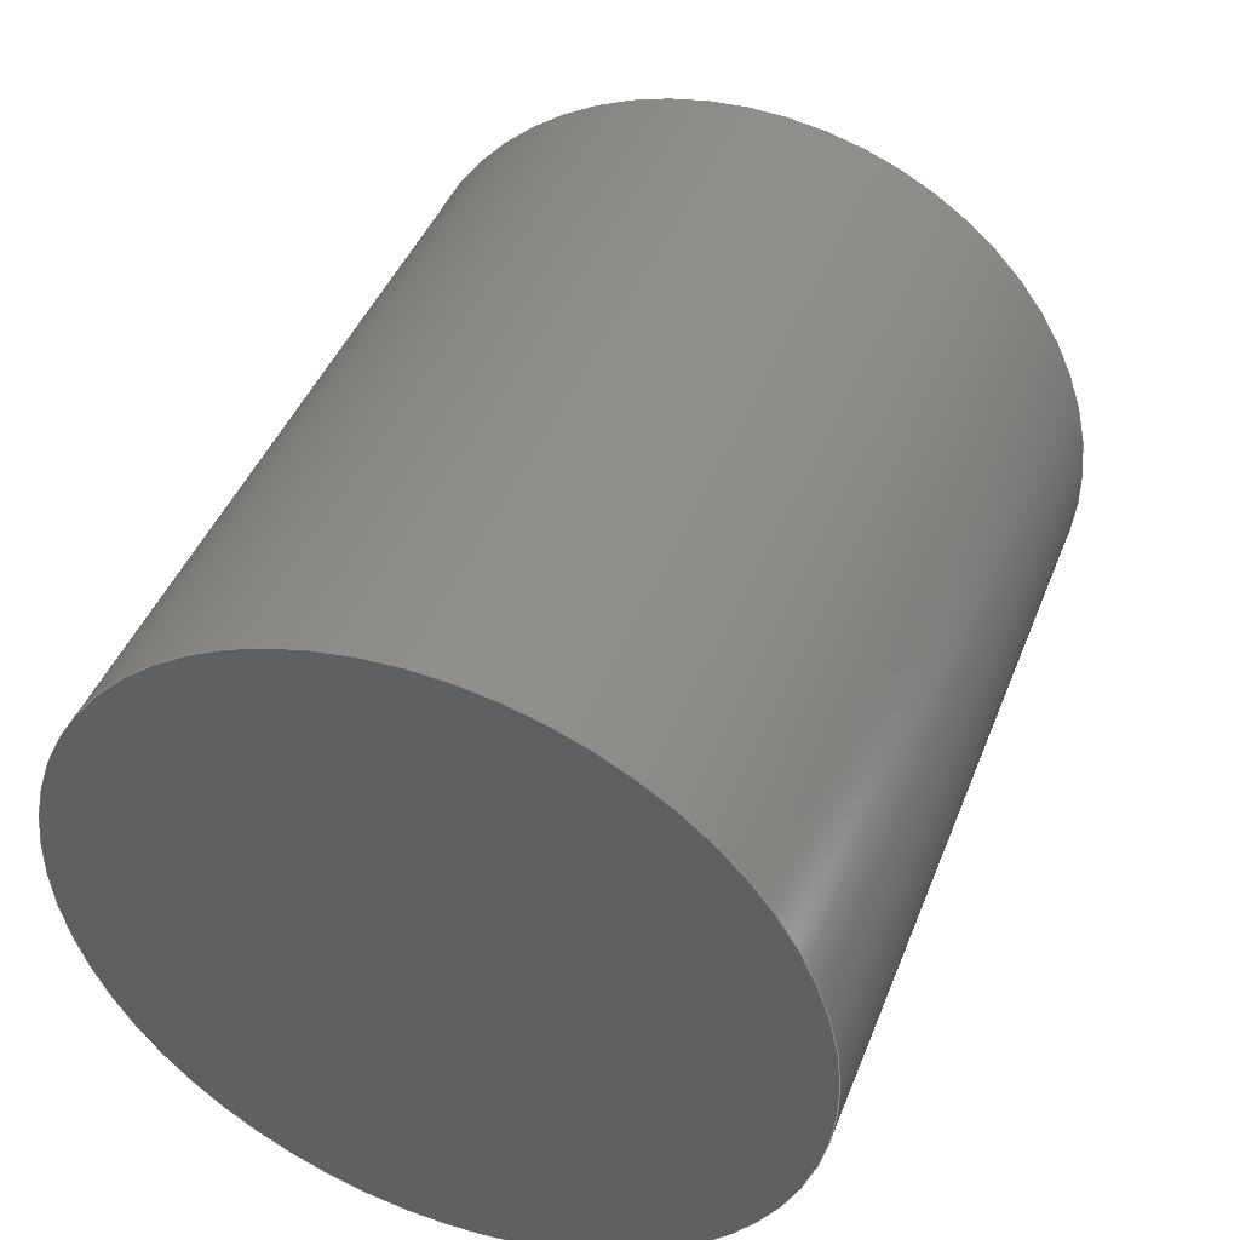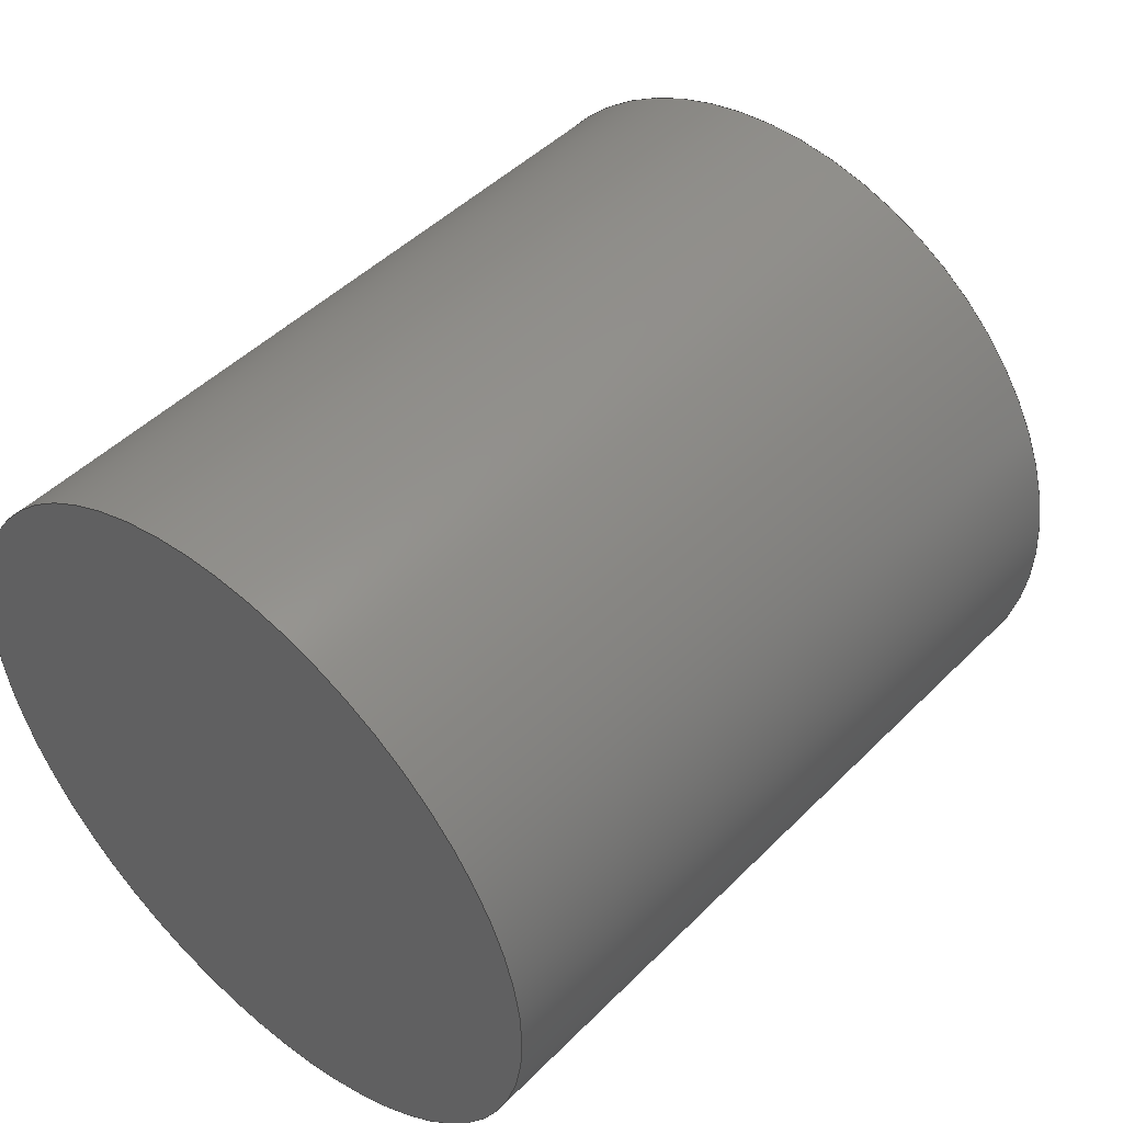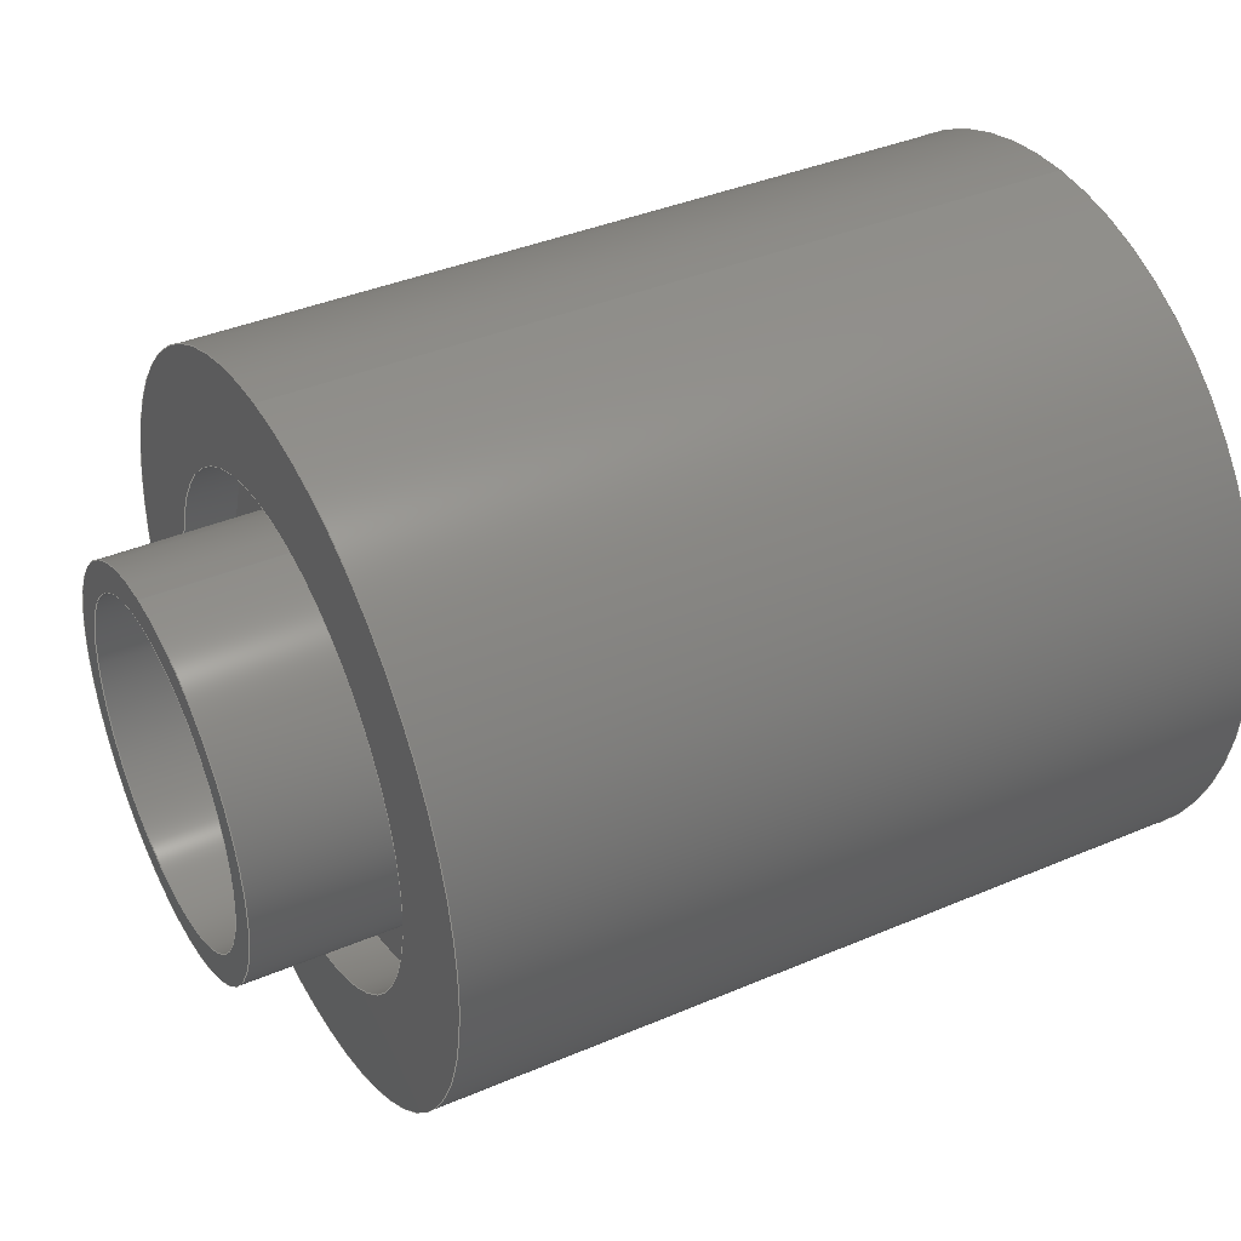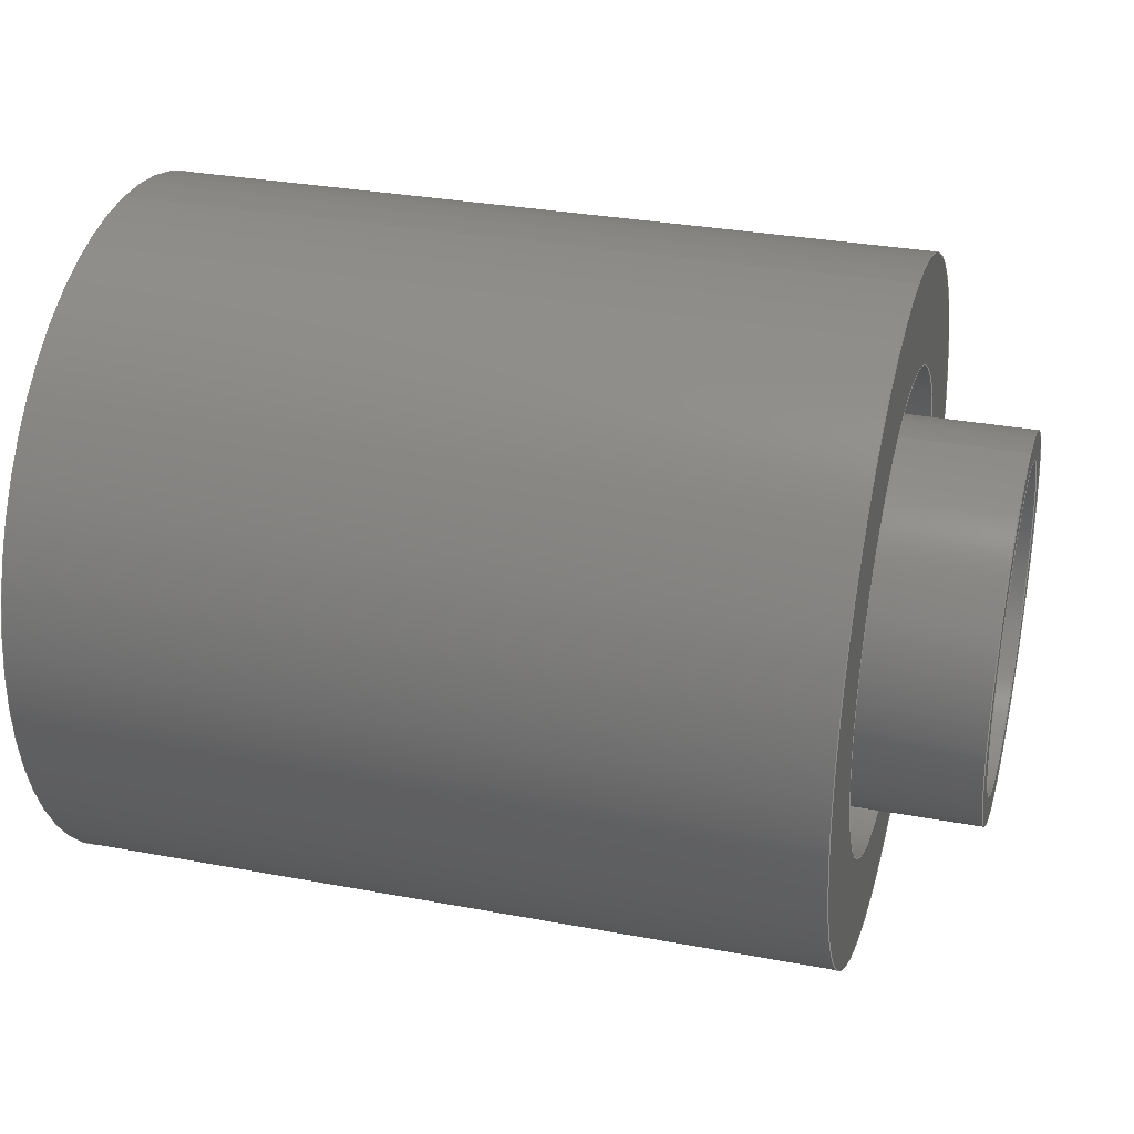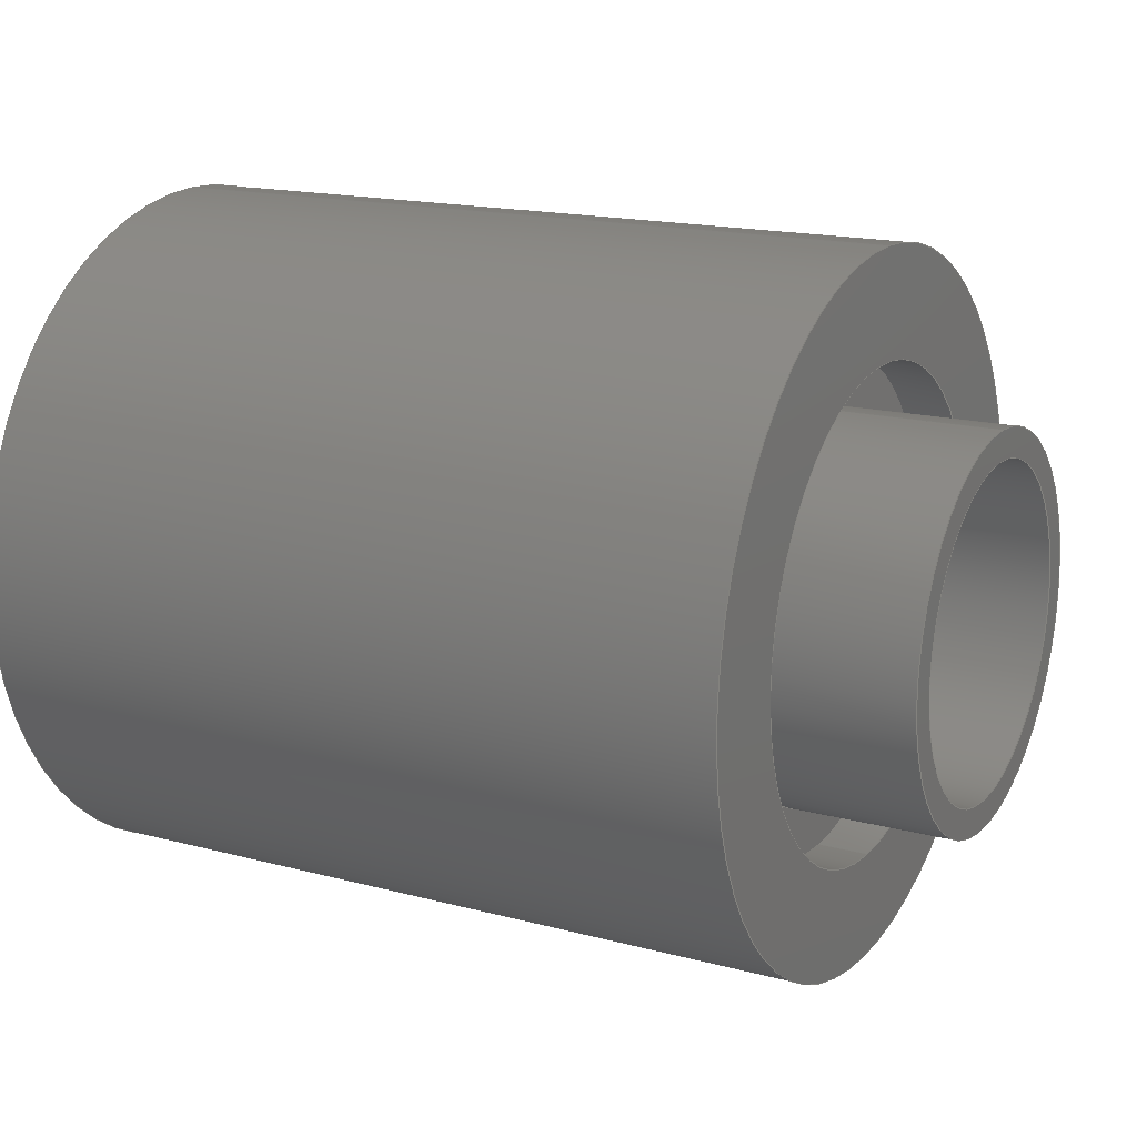
<metadata>
{"format":"step","ext":"step","renderer":"f3d","projection":"perspective","resolution":1024,"background":"white","views":[{"elev":43.8,"azim":110.7,"up":"+Z"},{"elev":47.0,"azim":131.7,"up":"+Y"},{"elev":39.6,"azim":-27.8,"up":"+Z"},{"elev":31.3,"azim":-165.1,"up":"+Z"},{"elev":16.6,"azim":-151.6,"up":"+Z"}]}
</metadata>
<code>
ISO-10303-21;
DATA;
#1=MECHANICAL_DESIGN_GEOMETRIC_PRESENTATION_REPRESENTATION('',(#8),#226);
#2=ITEM_DEFINED_TRANSFORMATION($,$,#126,#144);
#3=(
REPRESENTATION_RELATIONSHIP($,$,#237,#236)
REPRESENTATION_RELATIONSHIP_WITH_TRANSFORMATION(#2)
SHAPE_REPRESENTATION_RELATIONSHIP()
);
#4=CONTEXT_DEPENDENT_SHAPE_REPRESENTATION(#3,#235);
#5=NEXT_ASSEMBLY_USAGE_OCCURRENCE('main-body:1','main-body:1',
'main-body:1',#239,#240,'main-body:1');
#6=SHAPE_REPRESENTATION_RELATIONSHIP('SRR','None',#237,#7);
#7=ADVANCED_BREP_SHAPE_REPRESENTATION('',(#9),#225);
#8=STYLED_ITEM('',(#250),#9);
#9=MANIFOLD_SOLID_BREP('Body2',#112);
#10=FACE_BOUND('',#30,.T.);
#11=FACE_BOUND('',#32,.T.);
#12=FACE_BOUND('',#34,.T.);
#13=PLANE('',#133);
#14=PLANE('',#134);
#15=PLANE('',#136);
#16=PLANE('',#142);
#17=PLANE('',#143);
#18=FACE_OUTER_BOUND('',#27,.T.);
#19=FACE_OUTER_BOUND('',#28,.T.);
#20=FACE_OUTER_BOUND('',#29,.T.);
#21=FACE_OUTER_BOUND('',#31,.T.);
#22=FACE_OUTER_BOUND('',#33,.T.);
#23=FACE_OUTER_BOUND('',#35,.T.);
#24=FACE_OUTER_BOUND('',#36,.T.);
#25=FACE_OUTER_BOUND('',#37,.T.);
#26=FACE_OUTER_BOUND('',#38,.T.);
#27=EDGE_LOOP('',(#75,#76,#77,#78));
#28=EDGE_LOOP('',(#79,#80,#81,#82));
#29=EDGE_LOOP('',(#83));
#30=EDGE_LOOP('',(#84));
#31=EDGE_LOOP('',(#85));
#32=EDGE_LOOP('',(#86));
#33=EDGE_LOOP('',(#87));
#34=EDGE_LOOP('',(#88));
#35=EDGE_LOOP('',(#89,#90,#91,#92));
#36=EDGE_LOOP('',(#93,#94,#95,#96));
#37=EDGE_LOOP('',(#97));
#38=EDGE_LOOP('',(#98));
#39=LINE('',#195,#43);
#40=LINE('',#201,#44);
#41=LINE('',#214,#45);
#42=LINE('',#217,#46);
#43=VECTOR('',#153,34);
#44=VECTOR('',#160,21.75);
#45=VECTOR('',#177,15.88);
#46=VECTOR('',#182,18.65);
#47=CIRCLE('',#128,34);
#48=CIRCLE('',#129,34);
#49=CIRCLE('',#131,23.5);
#50=CIRCLE('',#132,23.5);
#51=CIRCLE('',#135,18.7);
#52=CIRCLE('',#137,18.7);
#53=CIRCLE('',#138,15.88);
#54=CIRCLE('',#140,15.88);
#55=VERTEX_POINT('',#192);
#56=VERTEX_POINT('',#194);
#57=VERTEX_POINT('',#198);
#58=VERTEX_POINT('',#200);
#59=VERTEX_POINT('',#205);
#60=VERTEX_POINT('',#208);
#61=VERTEX_POINT('',#210);
#62=VERTEX_POINT('',#213);
#63=EDGE_CURVE('',#55,#55,#47,.T.);
#64=EDGE_CURVE('',#55,#56,#39,.T.);
#65=EDGE_CURVE('',#56,#56,#48,.T.);
#66=EDGE_CURVE('',#57,#57,#49,.F.);
#67=EDGE_CURVE('',#57,#58,#40,.T.);
#68=EDGE_CURVE('',#58,#58,#50,.F.);
#69=EDGE_CURVE('',#59,#59,#51,.T.);
#70=EDGE_CURVE('',#60,#60,#52,.T.);
#71=EDGE_CURVE('',#61,#61,#53,.T.);
#72=EDGE_CURVE('',#61,#62,#41,.T.);
#73=EDGE_CURVE('',#62,#62,#54,.T.);
#74=EDGE_CURVE('',#60,#59,#42,.T.);
#75=ORIENTED_EDGE('',*,*,#63,.F.);
#76=ORIENTED_EDGE('',*,*,#64,.T.);
#77=ORIENTED_EDGE('',*,*,#65,.F.);
#78=ORIENTED_EDGE('',*,*,#64,.F.);
#79=ORIENTED_EDGE('',*,*,#66,.F.);
#80=ORIENTED_EDGE('',*,*,#67,.T.);
#81=ORIENTED_EDGE('',*,*,#68,.F.);
#82=ORIENTED_EDGE('',*,*,#67,.F.);
#83=ORIENTED_EDGE('',*,*,#63,.T.);
#84=ORIENTED_EDGE('',*,*,#66,.T.);
#85=ORIENTED_EDGE('',*,*,#68,.T.);
#86=ORIENTED_EDGE('',*,*,#69,.F.);
#87=ORIENTED_EDGE('',*,*,#70,.T.);
#88=ORIENTED_EDGE('',*,*,#71,.T.);
#89=ORIENTED_EDGE('',*,*,#71,.F.);
#90=ORIENTED_EDGE('',*,*,#72,.T.);
#91=ORIENTED_EDGE('',*,*,#73,.F.);
#92=ORIENTED_EDGE('',*,*,#72,.F.);
#93=ORIENTED_EDGE('',*,*,#70,.F.);
#94=ORIENTED_EDGE('',*,*,#74,.T.);
#95=ORIENTED_EDGE('',*,*,#69,.T.);
#96=ORIENTED_EDGE('',*,*,#74,.F.);
#97=ORIENTED_EDGE('',*,*,#73,.T.);
#98=ORIENTED_EDGE('',*,*,#65,.T.);
#99=CYLINDRICAL_SURFACE('',#127,34);
#100=CYLINDRICAL_SURFACE('',#130,23.5);
#101=CYLINDRICAL_SURFACE('',#139,15.88);
#102=CYLINDRICAL_SURFACE('',#141,18.7);
#103=ADVANCED_FACE('',(#18),#99,.T.);
#104=ADVANCED_FACE('',(#19),#100,.F.);
#105=ADVANCED_FACE('',(#20,#10),#13,.T.);
#106=ADVANCED_FACE('',(#21,#11),#14,.F.);
#107=ADVANCED_FACE('',(#22,#12),#15,.F.);
#108=ADVANCED_FACE('',(#23),#101,.F.);
#109=ADVANCED_FACE('',(#24),#102,.T.);
#110=ADVANCED_FACE('',(#25),#16,.F.);
#111=ADVANCED_FACE('',(#26),#17,.T.);
#112=CLOSED_SHELL('',(#103,#104,#105,#106,#107,#108,#109,#110,#111));
#113=DERIVED_UNIT_ELEMENT(#115,1);
#114=DERIVED_UNIT_ELEMENT(#228,-3);
#115=(
MASS_UNIT()
NAMED_UNIT(*)
SI_UNIT(.KILO.,.GRAM.)
);
#116=DERIVED_UNIT((#113,#114));
#117=MEASURE_REPRESENTATION_ITEM('density measure',
POSITIVE_RATIO_MEASURE(7850),#116);
#118=PROPERTY_DEFINITION_REPRESENTATION(#123,#120);
#119=PROPERTY_DEFINITION_REPRESENTATION(#124,#121);
#120=REPRESENTATION('material name',(#122),#225);
#121=REPRESENTATION('density',(#117),#225);
#122=DESCRIPTIVE_REPRESENTATION_ITEM('Steel','Steel');
#123=PROPERTY_DEFINITION('material property','material name',#240);
#124=PROPERTY_DEFINITION('material property','density of part',#240);
#125=AXIS2_PLACEMENT_3D('',#189,#145,#146);
#126=AXIS2_PLACEMENT_3D('',#190,#147,#148);
#127=AXIS2_PLACEMENT_3D('',#191,#149,#150);
#128=AXIS2_PLACEMENT_3D('',#193,#151,#152);
#129=AXIS2_PLACEMENT_3D('',#196,#154,#155);
#130=AXIS2_PLACEMENT_3D('',#197,#156,#157);
#131=AXIS2_PLACEMENT_3D('',#199,#158,#159);
#132=AXIS2_PLACEMENT_3D('',#202,#161,#162);
#133=AXIS2_PLACEMENT_3D('',#203,#163,#164);
#134=AXIS2_PLACEMENT_3D('',#204,#165,#166);
#135=AXIS2_PLACEMENT_3D('',#206,#167,#168);
#136=AXIS2_PLACEMENT_3D('',#207,#169,#170);
#137=AXIS2_PLACEMENT_3D('',#209,#171,#172);
#138=AXIS2_PLACEMENT_3D('',#211,#173,#174);
#139=AXIS2_PLACEMENT_3D('',#212,#175,#176);
#140=AXIS2_PLACEMENT_3D('',#215,#178,#179);
#141=AXIS2_PLACEMENT_3D('',#216,#180,#181);
#142=AXIS2_PLACEMENT_3D('',#218,#183,#184);
#143=AXIS2_PLACEMENT_3D('',#219,#185,#186);
#144=AXIS2_PLACEMENT_3D('',#220,#187,#188);
#145=DIRECTION('axis',(0,0,1));
#146=DIRECTION('refdir',(1,0,0));
#147=DIRECTION('axis',(0,0,1));
#148=DIRECTION('refdir',(1,0,0));
#149=DIRECTION('center_axis',(-1,0,0));
#150=DIRECTION('ref_axis',(0,0,-1));
#151=DIRECTION('center_axis',(-1,0,0));
#152=DIRECTION('ref_axis',(0,0,-1));
#153=DIRECTION('',(1,0,0));
#154=DIRECTION('center_axis',(1,0,0));
#155=DIRECTION('ref_axis',(0,0,-1));
#156=DIRECTION('center_axis',(-1,0,0));
#157=DIRECTION('ref_axis',(0,0,1));
#158=DIRECTION('center_axis',(-1,0,0));
#159=DIRECTION('ref_axis',(0,0,1));
#160=DIRECTION('',(1,0,0));
#161=DIRECTION('center_axis',(1,0,0));
#162=DIRECTION('ref_axis',(0,0,1));
#163=DIRECTION('center_axis',(-1,0,0));
#164=DIRECTION('ref_axis',(0,0,1));
#165=DIRECTION('center_axis',(1,0,0));
#166=DIRECTION('ref_axis',(0,0,-1));
#167=DIRECTION('center_axis',(-1,0,0));
#168=DIRECTION('ref_axis',(0,0,-1));
#169=DIRECTION('center_axis',(1,0,0));
#170=DIRECTION('ref_axis',(0,0,-1));
#171=DIRECTION('center_axis',(-1,0,0));
#172=DIRECTION('ref_axis',(0,0,-1));
#173=DIRECTION('center_axis',(1,0,0));
#174=DIRECTION('ref_axis',(0,0,-1));
#175=DIRECTION('center_axis',(-1,0,0));
#176=DIRECTION('ref_axis',(0,0,-1));
#177=DIRECTION('',(1,0,0));
#178=DIRECTION('center_axis',(-1,0,0));
#179=DIRECTION('ref_axis',(0,0,-1));
#180=DIRECTION('center_axis',(-1,0,0));
#181=DIRECTION('ref_axis',(0,0,-1));
#182=DIRECTION('',(1,0,0));
#183=DIRECTION('center_axis',(1,0,0));
#184=DIRECTION('ref_axis',(0,0,-1));
#185=DIRECTION('center_axis',(1,0,0));
#186=DIRECTION('ref_axis',(0,0,-1));
#187=DIRECTION('',(0,0,1));
#188=DIRECTION('',(1,0,0));
#189=CARTESIAN_POINT('',(0,0,0));
#190=CARTESIAN_POINT('',(0,0,0));
#191=CARTESIAN_POINT('Origin',(2,0,0));
#192=CARTESIAN_POINT('',(-73,-4.164e-15,34));
#193=CARTESIAN_POINT('Origin',(-73,0,0));
#194=CARTESIAN_POINT('',(2,-4.164e-15,34));
#195=CARTESIAN_POINT('',(2,4.164e-15,34));
#196=CARTESIAN_POINT('Origin',(2,0,0));
#197=CARTESIAN_POINT('Origin',(-68,0,0));
#198=CARTESIAN_POINT('',(-73,-2.878e-15,-23.5));
#199=CARTESIAN_POINT('Origin',(-73,0,0));
#200=CARTESIAN_POINT('',(-68,2.878e-15,-23.5));
#201=CARTESIAN_POINT('',(-68,-2.878e-15,-23.5));
#202=CARTESIAN_POINT('Origin',(-68,0,0));
#203=CARTESIAN_POINT('Origin',(-73,0,0));
#204=CARTESIAN_POINT('Origin',(-68,0,0));
#205=CARTESIAN_POINT('',(-68,2.29e-15,18.7));
#206=CARTESIAN_POINT('Origin',(-68,0,0));
#207=CARTESIAN_POINT('Origin',(-84.2,0,0));
#208=CARTESIAN_POINT('',(-84.2,2.29e-15,18.7));
#209=CARTESIAN_POINT('Origin',(-84.2,0,0));
#210=CARTESIAN_POINT('',(-84.2,0,15.88));
#211=CARTESIAN_POINT('Origin',(-84.2,0,0));
#212=CARTESIAN_POINT('Origin',(-65,0,0));
#213=CARTESIAN_POINT('',(-8,0,15.88));
#214=CARTESIAN_POINT('',(-65,1.944e-15,15.88));
#215=CARTESIAN_POINT('Origin',(-8,0,0));
#216=CARTESIAN_POINT('Origin',(-65,0,0));
#217=CARTESIAN_POINT('',(-65,2.29e-15,18.7));
#218=CARTESIAN_POINT('Origin',(-8,17.5,0));
#219=CARTESIAN_POINT('Origin',(2,-17.5,0));
#220=CARTESIAN_POINT('',(0,0,0));
#221=UNCERTAINTY_MEASURE_WITH_UNIT(LENGTH_MEASURE(0.01),#227,
'DISTANCE_ACCURACY_VALUE',
'Maximum model space distance between geometric entities at asserted c
onnectivities');
#222=UNCERTAINTY_MEASURE_WITH_UNIT(LENGTH_MEASURE(0.01),#227,
'DISTANCE_ACCURACY_VALUE',
'Maximum model space distance between geometric entities at asserted c
onnectivities');
#223=UNCERTAINTY_MEASURE_WITH_UNIT(LENGTH_MEASURE(0.01),#227,
'DISTANCE_ACCURACY_VALUE',
'Maximum model space distance between geometric entities at asserted c
onnectivities');
#224=(
GEOMETRIC_REPRESENTATION_CONTEXT(3)
GLOBAL_UNCERTAINTY_ASSIGNED_CONTEXT((#221))
GLOBAL_UNIT_ASSIGNED_CONTEXT((#227,#229,#230))
REPRESENTATION_CONTEXT('','3D')
);
#225=(
GEOMETRIC_REPRESENTATION_CONTEXT(3)
GLOBAL_UNCERTAINTY_ASSIGNED_CONTEXT((#222))
GLOBAL_UNIT_ASSIGNED_CONTEXT((#227,#229,#230))
REPRESENTATION_CONTEXT('','3D')
);
#226=(
GEOMETRIC_REPRESENTATION_CONTEXT(3)
GLOBAL_UNCERTAINTY_ASSIGNED_CONTEXT((#223))
GLOBAL_UNIT_ASSIGNED_CONTEXT((#227,#229,#230))
REPRESENTATION_CONTEXT('','3D')
);
#227=(
LENGTH_UNIT()
NAMED_UNIT(*)
SI_UNIT(.MILLI.,.METRE.)
);
#228=(
LENGTH_UNIT()
NAMED_UNIT(*)
SI_UNIT($,.METRE.)
);
#229=(
NAMED_UNIT(*)
PLANE_ANGLE_UNIT()
SI_UNIT($,.RADIAN.)
);
#230=(
NAMED_UNIT(*)
SI_UNIT($,.STERADIAN.)
SOLID_ANGLE_UNIT()
);
#231=SHAPE_DEFINITION_REPRESENTATION(#233,#236);
#232=SHAPE_DEFINITION_REPRESENTATION(#234,#237);
#233=PRODUCT_DEFINITION_SHAPE('',$,#239);
#234=PRODUCT_DEFINITION_SHAPE('',$,#240);
#235=PRODUCT_DEFINITION_SHAPE($,$,#5);
#236=SHAPE_REPRESENTATION('',(#125,#144),#224);
#237=SHAPE_REPRESENTATION('',(#126),#225);
#238=PRODUCT_DEFINITION_CONTEXT('part definition',#246,'design');
#239=PRODUCT_DEFINITION('blank-endcap','blank-endcap',#241,#238);
#240=PRODUCT_DEFINITION('main-body','main-body',#242,#238);
#241=PRODUCT_DEFINITION_FORMATION('',$,#248);
#242=PRODUCT_DEFINITION_FORMATION('',$,#249);
#243=PRODUCT_RELATED_PRODUCT_CATEGORY('blank-endcap','blank-endcap',(#248));
#244=PRODUCT_RELATED_PRODUCT_CATEGORY('main-body','main-body',(#249));
#245=APPLICATION_PROTOCOL_DEFINITION('international standard',
'automotive_design',2009,#246);
#246=APPLICATION_CONTEXT(
'Core Data for Automotive Mechanical Design Process');
#247=PRODUCT_CONTEXT('part definition',#246,'mechanical');
#248=PRODUCT('blank-endcap','blank-endcap',$,(#247));
#249=PRODUCT('main-body','main-body',$,(#247));
#250=PRESENTATION_STYLE_ASSIGNMENT((#251));
#251=SURFACE_STYLE_USAGE(.BOTH.,#252);
#252=SURFACE_SIDE_STYLE('',(#253));
#253=SURFACE_STYLE_FILL_AREA(#254);
#254=FILL_AREA_STYLE('Steel - Satin',(#255));
#255=FILL_AREA_STYLE_COLOUR('Steel - Satin',#256);
#256=COLOUR_RGB('Steel - Satin',0.6275,0.6275,0.6275);
ENDSEC;
END-ISO-10303-21;

</code>
